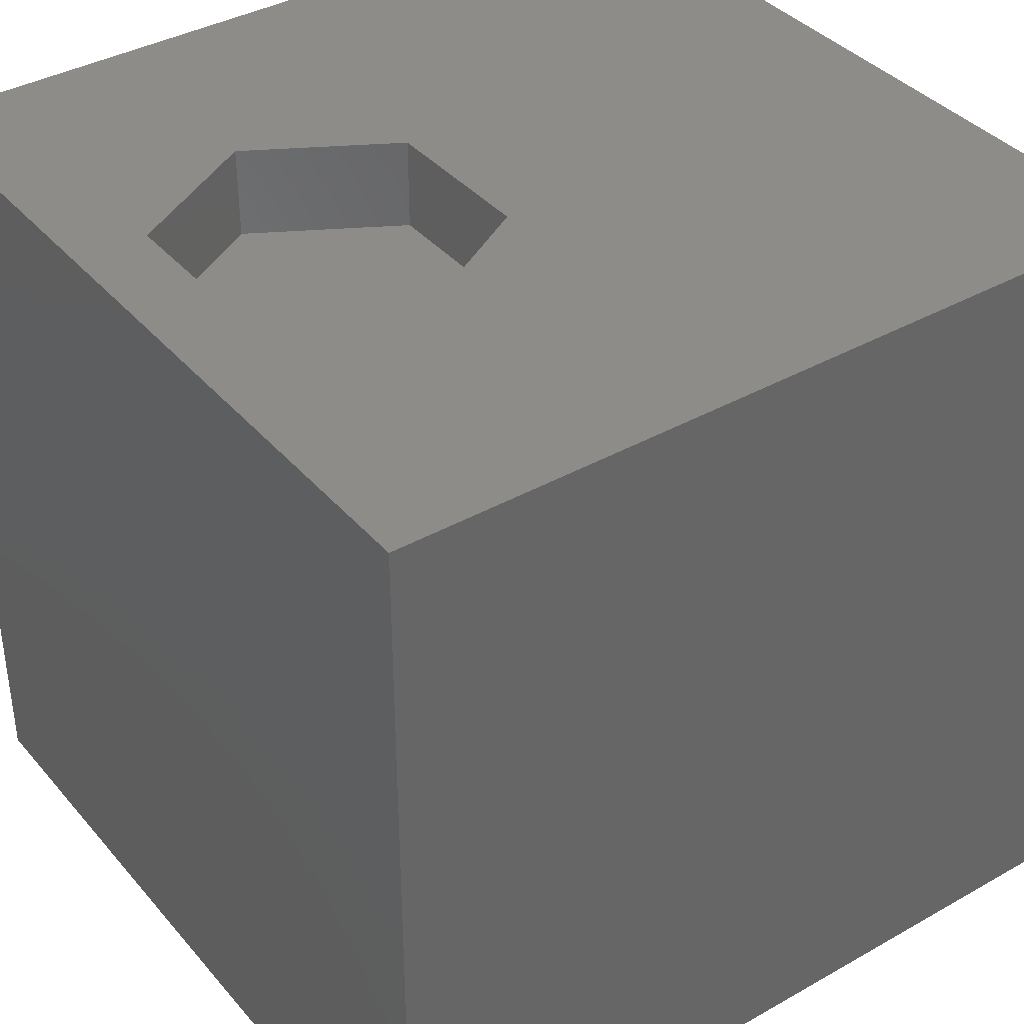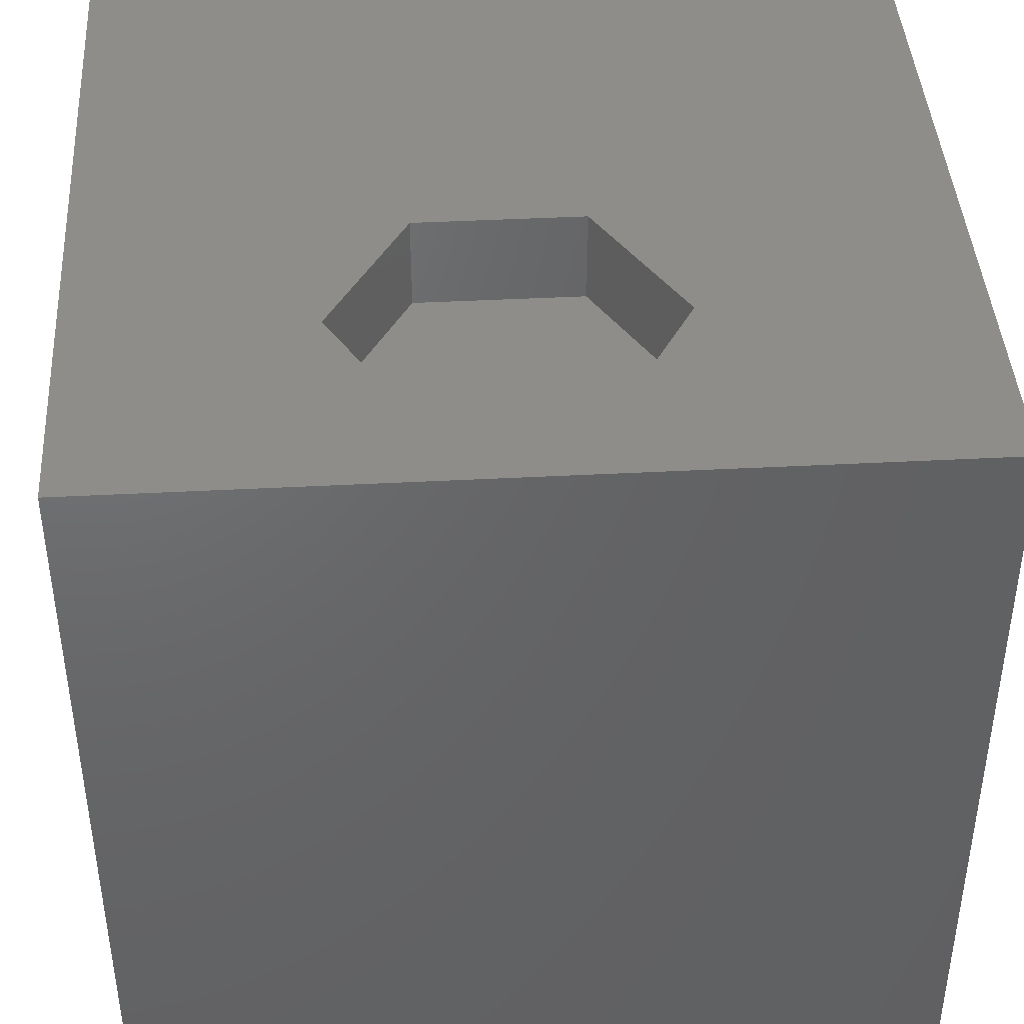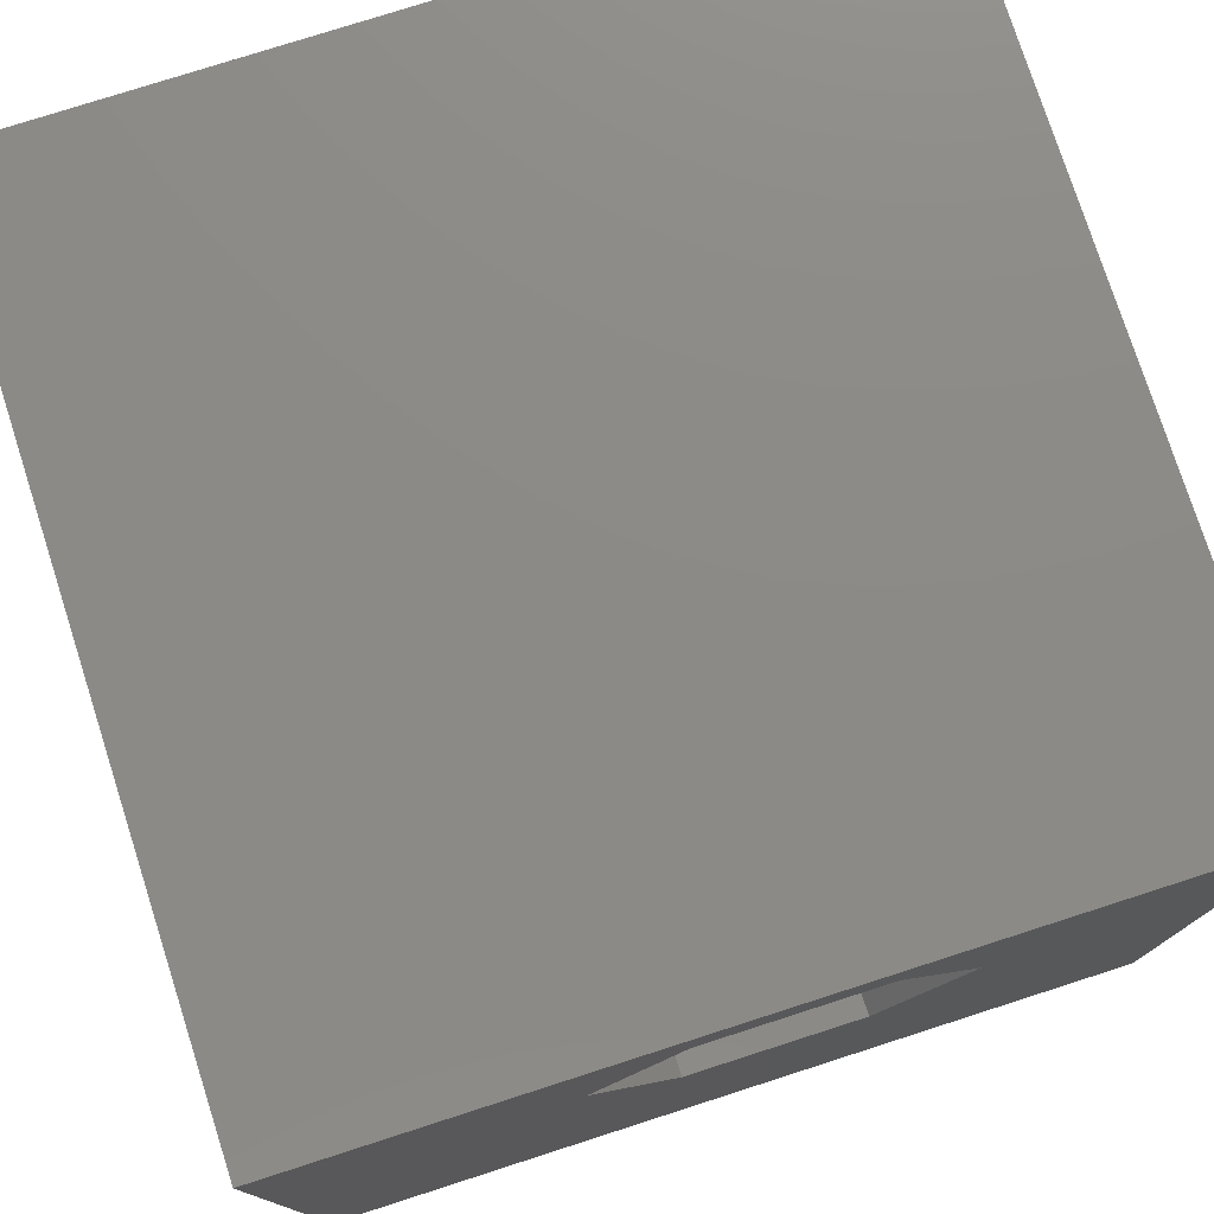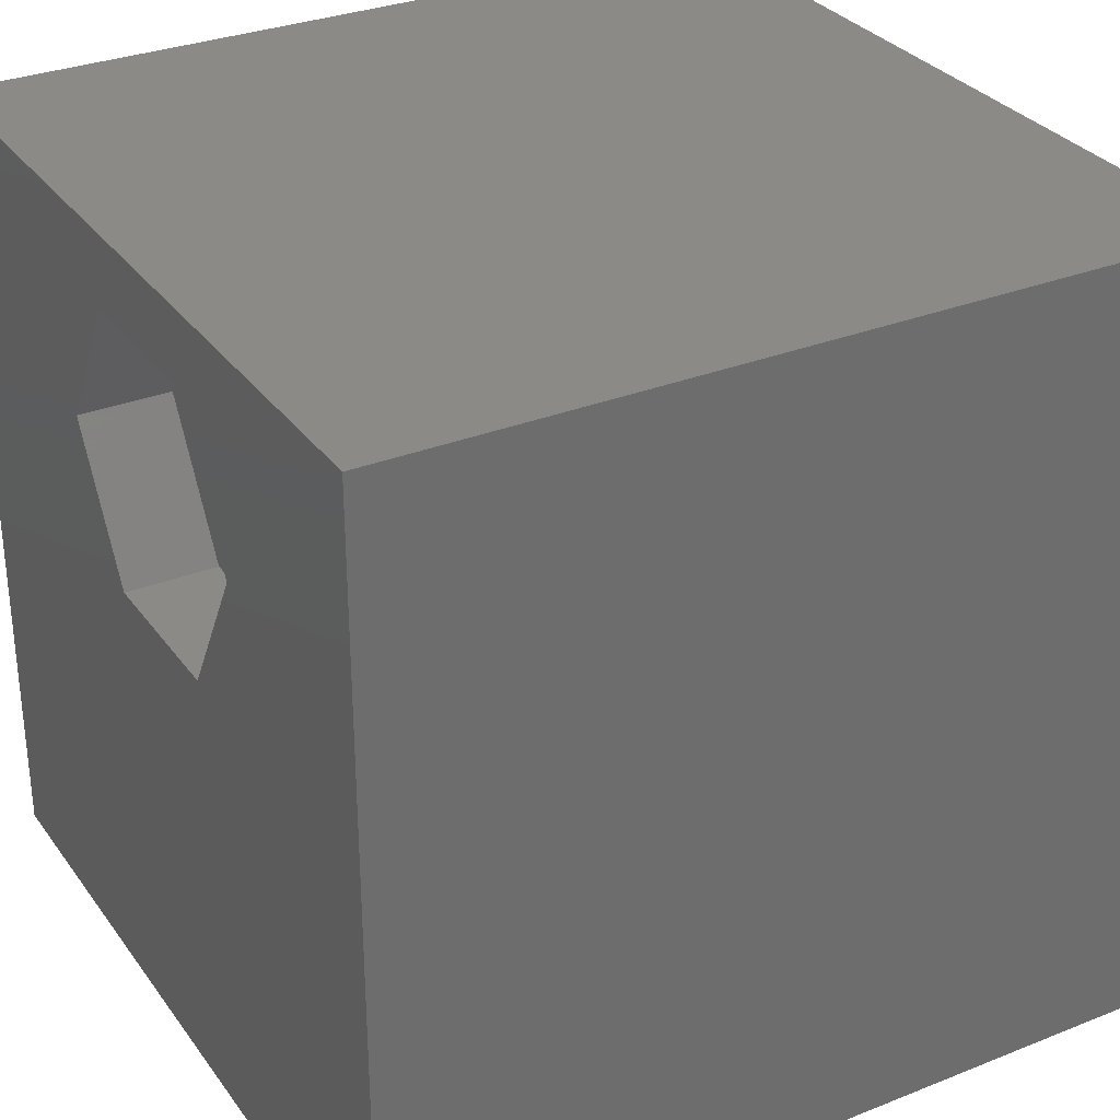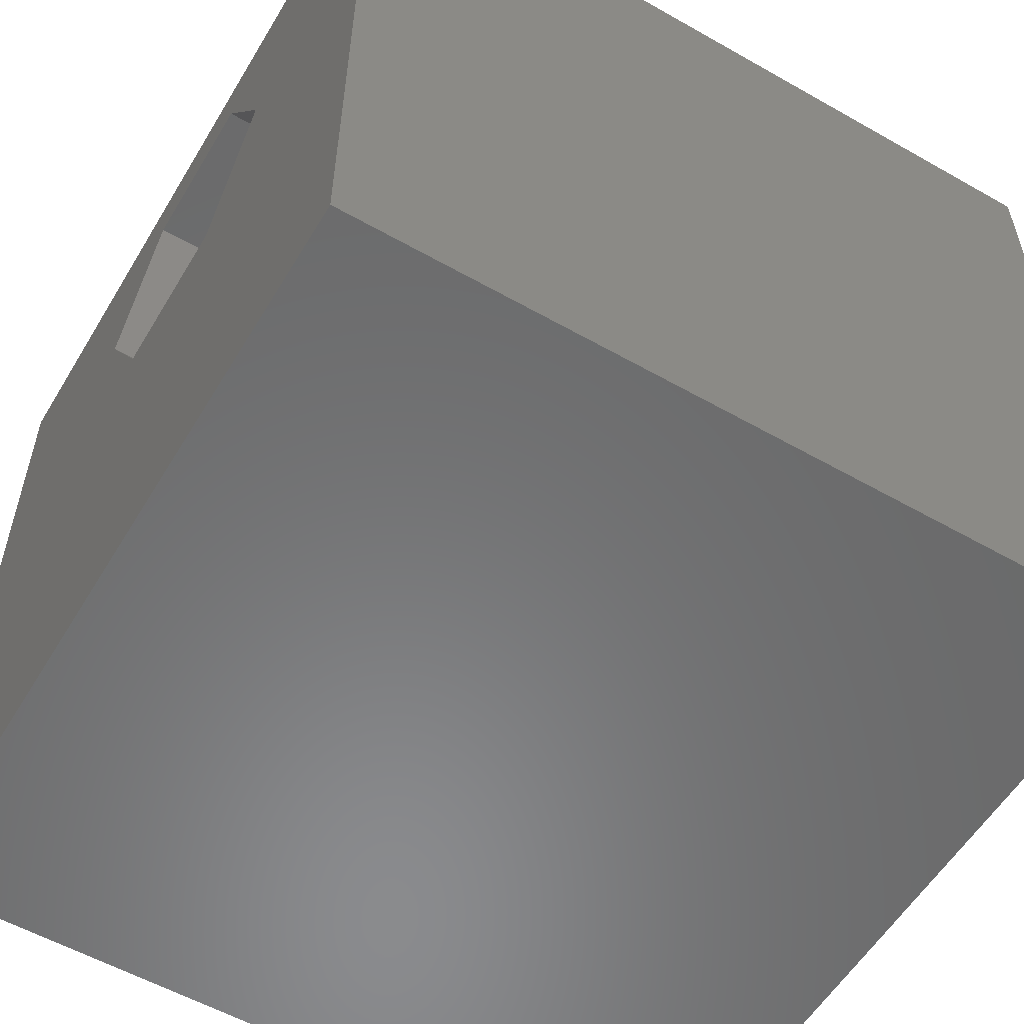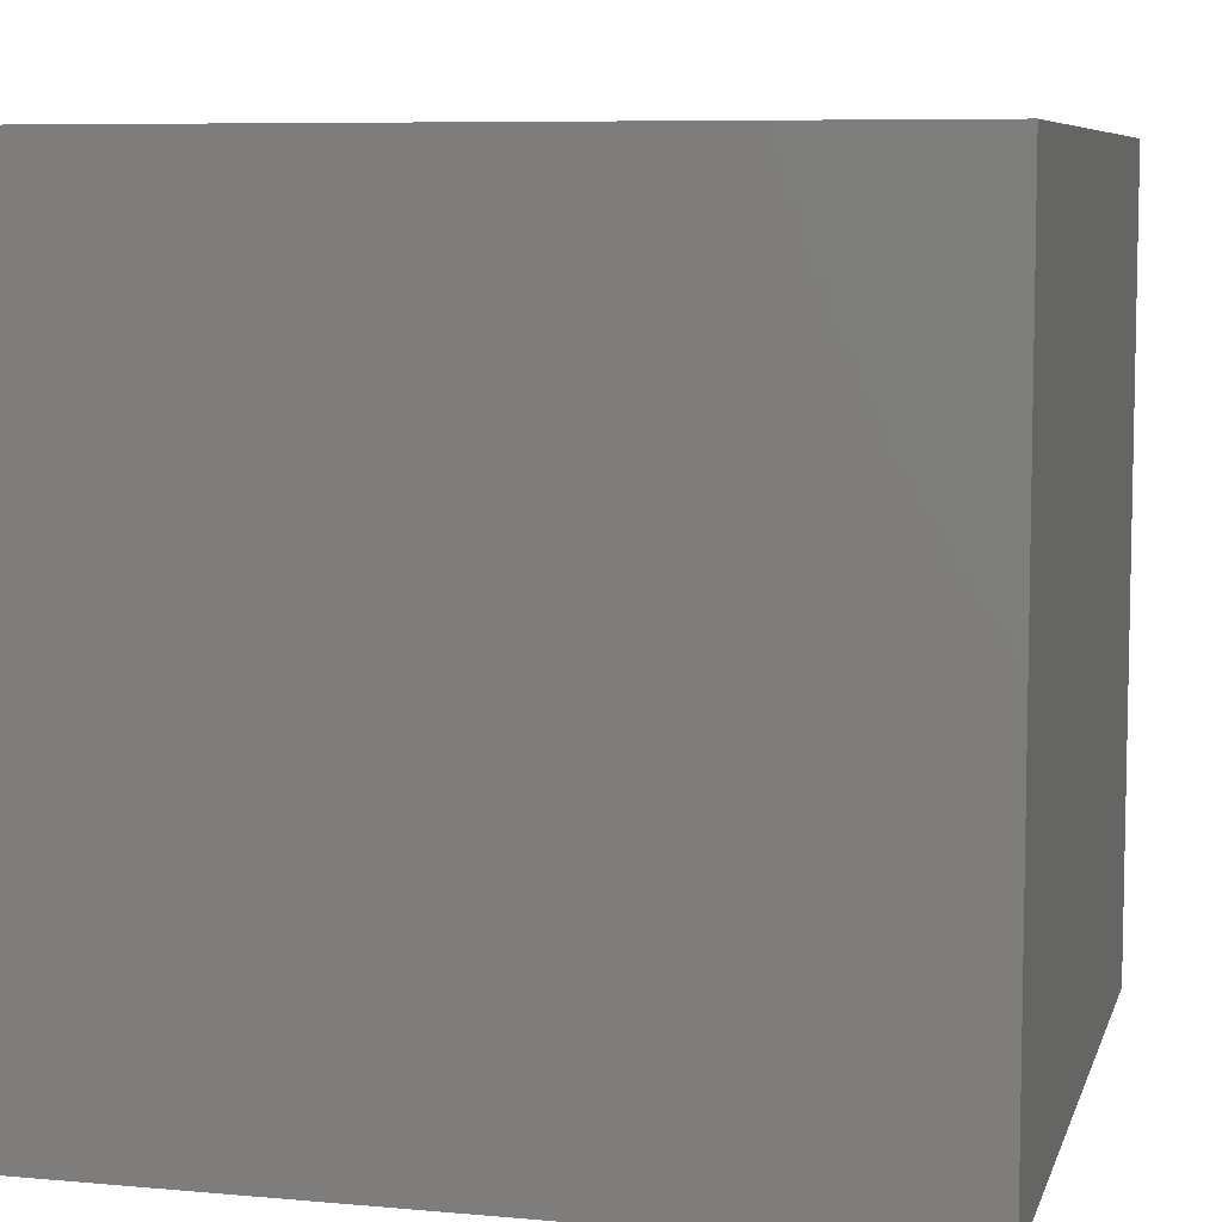
<metadata>
{"format":"stl","ext":"stl","renderer":"f3d","projection":"perspective","resolution":1024,"background":"white","views":[{"elev":38.2,"azim":-125.6,"up":"+Z"},{"elev":42.2,"azim":176.4,"up":"+Z"},{"elev":77.2,"azim":-17.8,"up":"+Y"},{"elev":31.1,"azim":60.4,"up":"+Y"},{"elev":-56.5,"azim":59.3,"up":"+Y"},{"elev":7.5,"azim":14.3,"up":"+Z"}]}
</metadata>
<code>
# stl→obj: 20 verts, 36 faces
v 0 10 10
v 0 10 0
v 0 0 10
v 0 0 0
v 10 10 10
v 4.189 9.102 10
v 6.183 9.102 10
v 7.181 7.374 10
v 10 0 10
v 6.183 5.646 10
v 4.189 5.646 10
v 3.191 7.374 10
v 10 10 0
v 10 0 0
v 3.191 7.374 8.876
v 4.189 9.102 8.876
v 6.183 9.102 8.876
v 7.181 7.374 8.876
v 6.183 5.646 8.876
v 4.189 5.646 8.876
f 1 2 3
f 3 2 4
f 5 1 6
f 6 7 5
f 5 7 8
f 5 8 9
f 9 8 10
f 9 10 3
f 3 10 11
f 3 11 1
f 1 11 12
f 1 12 6
f 13 5 14
f 14 5 9
f 2 13 4
f 4 13 14
f 5 13 1
f 1 13 2
f 14 9 4
f 4 9 3
f 15 16 12
f 12 16 6
f 16 17 6
f 6 17 7
f 17 18 7
f 7 18 8
f 18 19 8
f 8 19 10
f 19 20 10
f 10 20 11
f 20 15 11
f 11 15 12
f 20 19 15
f 15 19 18
f 15 18 16
f 16 18 17

</code>
